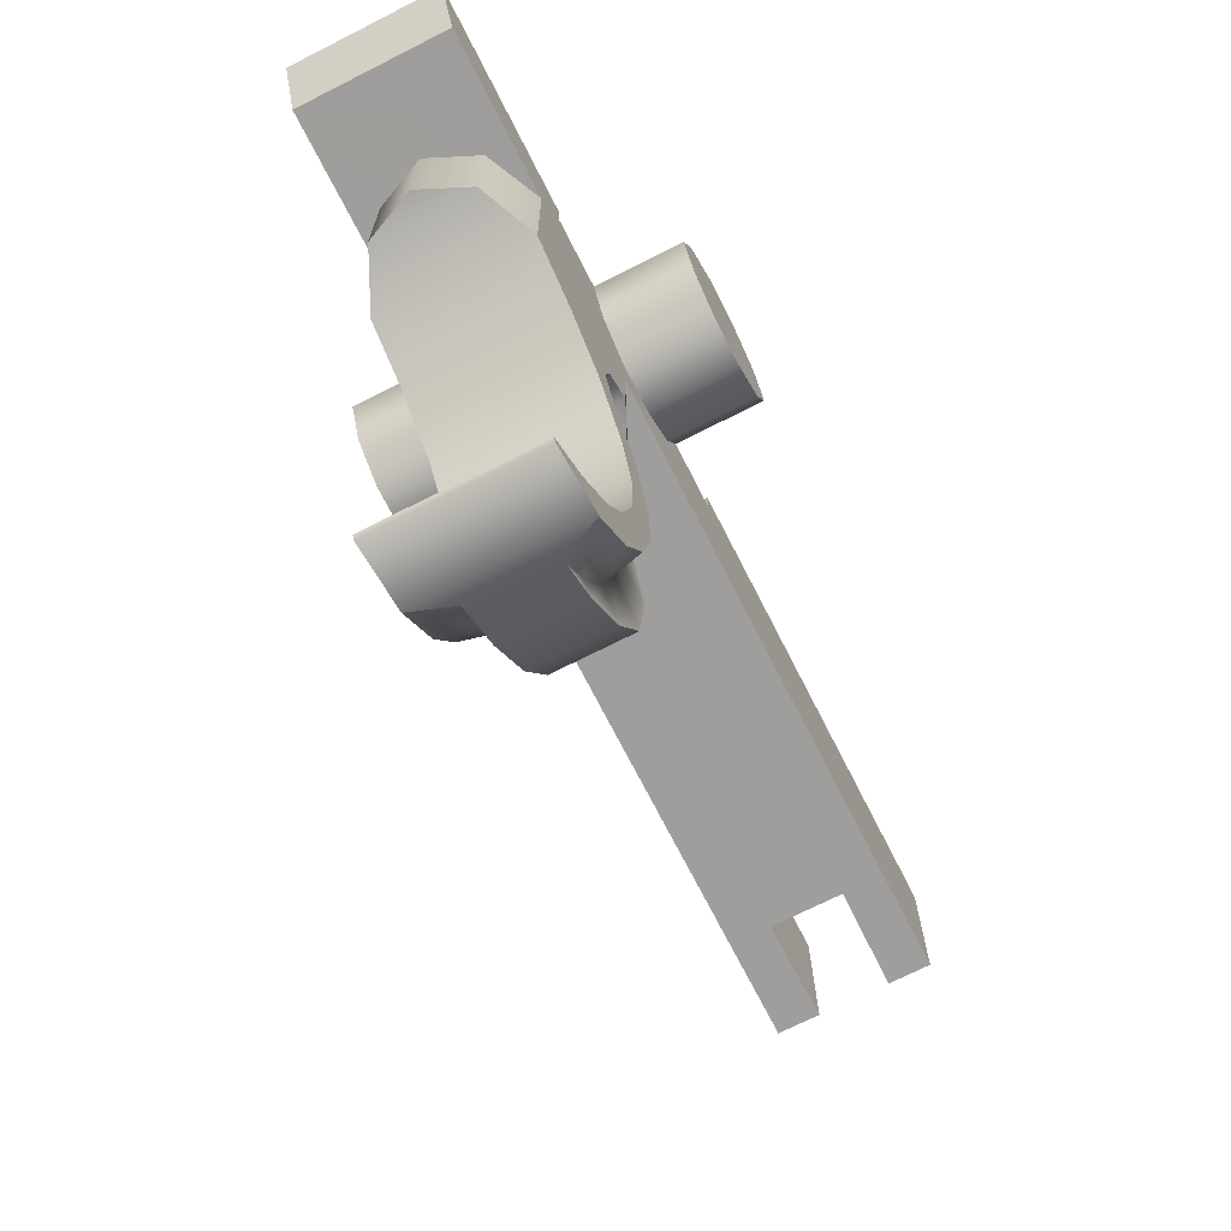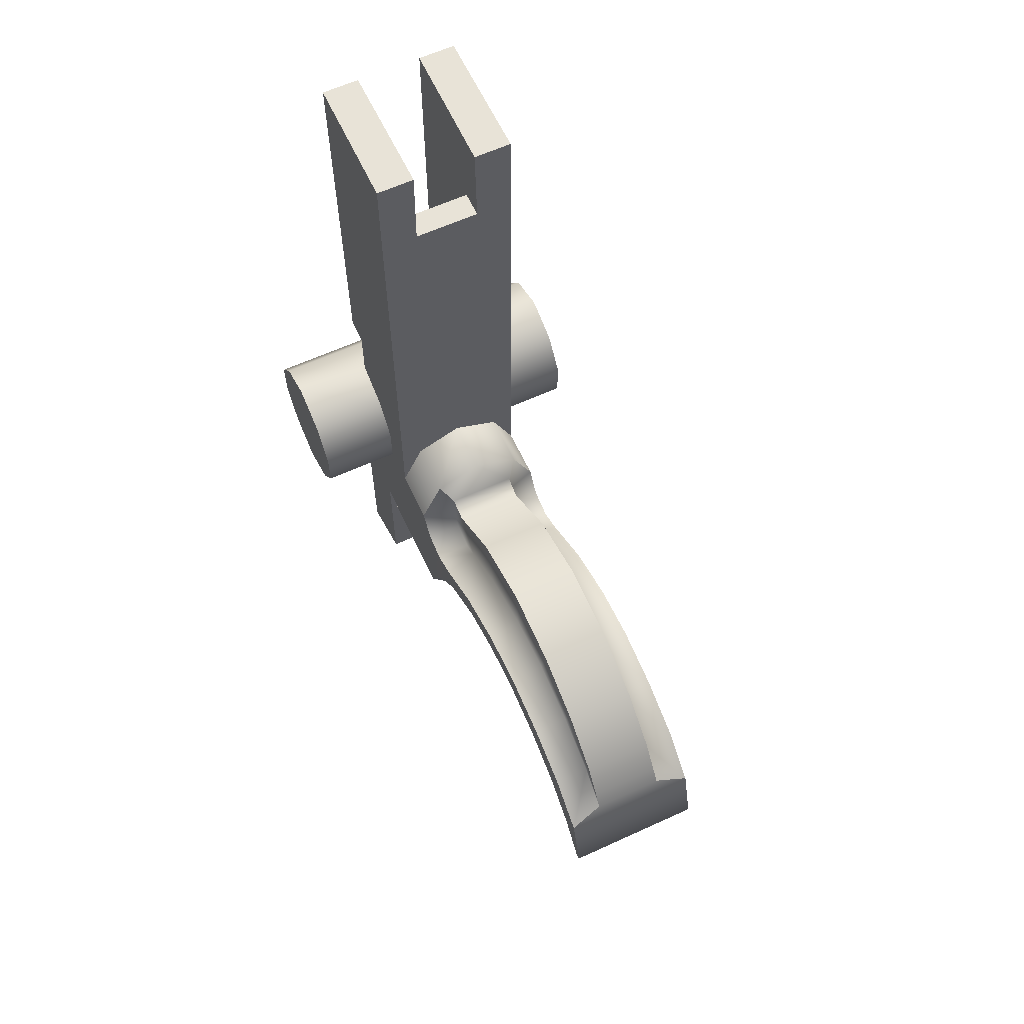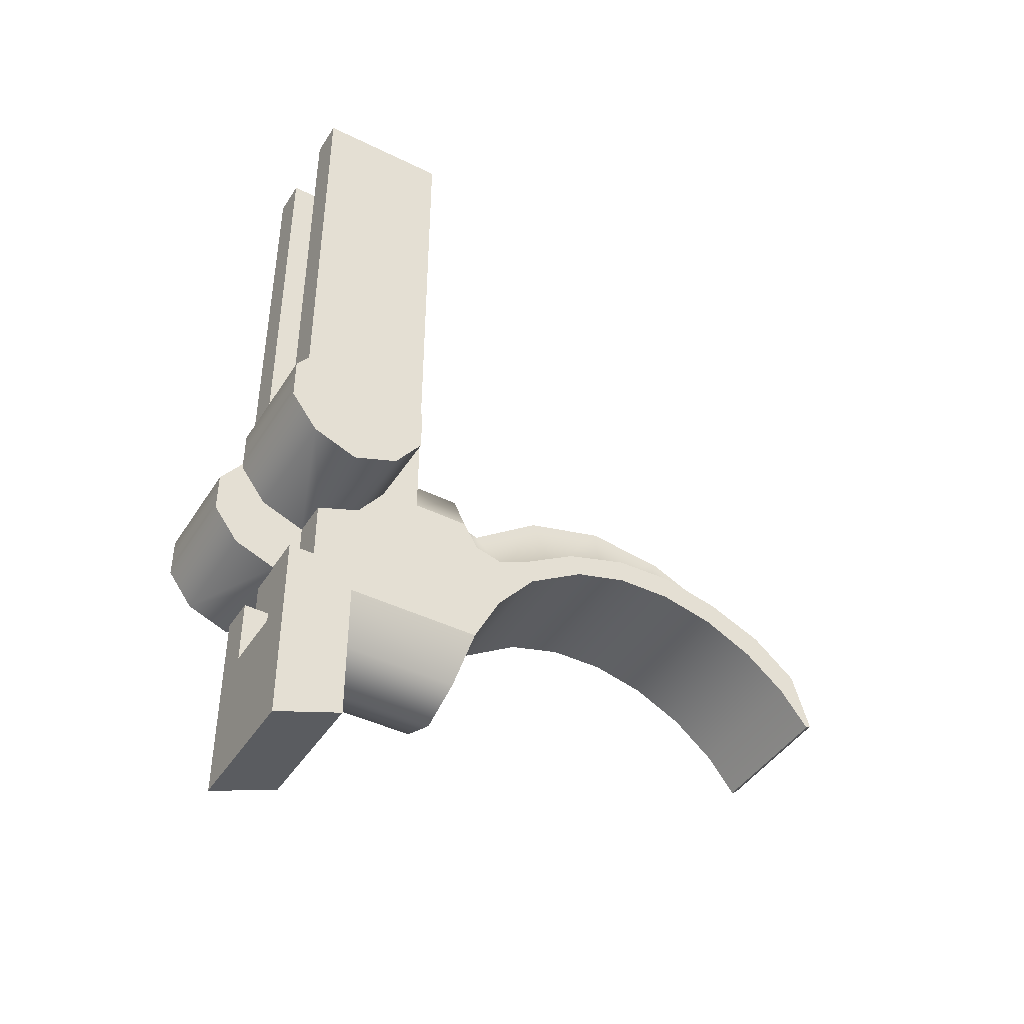
<metadata>
{"format":"obj","ext":"obj","renderer":"f3d","projection":"perspective","resolution":1024,"background":"white","views":[{"elev":-70.9,"azim":26.9,"up":"+Z"},{"elev":62.2,"azim":155.1,"up":"+Y"},{"elev":-43.5,"azim":59.8,"up":"+Y"}]}
</metadata>
<code>
g trigger_LOD0
v 1.192e-09 -0.01291 -0.009443
v -5.96e-10 -0.01294 -0.002434
v 0.002608 -0.01178 -0.002434
v 0.002578 -0.01177 -0.009514
v 0.003937 -0.008961 -0.002433
v 0.003937 -0.008929 -0.01012
v 0.002006 0.001618 -0.02003
v 0.003937 0.001095 -0.0202
v 0.003937 -1.447e-05 -0.01662
v 0.002005 0.0004961 -0.01629
v 0.002005 -0.001433 -0.01303
v 0.003937 -0.002048 -0.01326
v 0.003937 -0.002712 -0.01171
v 0.002006 -0.002028 -0.01199
v 0.001989 0.0005161 -0.0112
v 0.002004 -0.001688 -0.0106
v 0.002003 -0.0007929 -0.009919
v 0.003937 -0.002302 -0.01017
v 0.003937 -0.0008333 -0.009287
v 0.001998 0.0008837 -0.009995
v 0.002666 0.001909 -0.009286
v 0.001992 0.003392 -0.01513
v 0.001991 0.004631 -0.01964
v 0.001993 0.004117 -0.02406
v 0.002004 0.001731 -0.02347
v 0.001993 0.002396 -0.02781
v 0.002006 0.0009177 -0.02703
v 0.001993 0.0001703 -0.03051
v 0.002004 -0.0005039 -0.0301
v 0.001998 -0.001366 -0.03159
v 0.002013 -0.002175 -0.03213
v 0.003937 -0.002991 -0.03251
v 0.003937 -0.0008932 -0.03004
v 0.003937 0.0004911 -0.02689
v 0.003937 0.001226 -0.0235
v 0.003937 -0.004347 -0.03158
v 0.003937 -0.002991 -0.03251
v 0.003937 -0.006334 -0.03349
v 0.003936 -0.006497 -0.03321
v 0.003937 -0.002405 -0.02927
v 0.003937 -0.0008932 -0.03004
v 0.003936 -0.0009934 -0.02642
v 0.003937 0.0004911 -0.02689
v 0.003936 -0.0003009 -0.02338
v 0.003937 0.001226 -0.0235
v 0.003937 -0.0003501 -0.02025
v 0.003937 0.001095 -0.0202
v 0.003937 -0.00123 -0.01714
v 0.003937 -1.447e-05 -0.01662
v 0.003937 -0.003262 -0.01389
v 0.003937 -0.002048 -0.01326
v 0.003937 -0.005888 -0.01167
v 0.003937 -0.002712 -0.01171
v 0.003937 -0.008929 -0.01012
v 0.003937 -0.002302 -0.01017
v 0.003937 -0.0008333 -0.009287
v 0.003937 -0.000836 -0.00615
v 0.003937 -0.008961 -0.002433
v 0.003937 -0.007391 -5.247e-05
v 0.003937 -0.01871 0.001396
v 0.003937 -0.01733 -0.002451
v 0.003937 -0.007391 0.001396
v 0.003937 -0.0009919 -0.003985
v 0.003937 -0.002987 -0.002499
v 0.003937 -0.003937 -4.707e-05
v 0.003937 0.001399 -0.003985
v 0.003937 0.003394 -0.002499
v 0.003937 0.007727 -5.247e-05
v 0.003937 0.03069 -0.00615
v 0.003937 0.03069 0.001409
v 0.003937 0.007727 0.00141
v 0.003937 0.004345 -4.707e-05
v 0.002578 -0.01177 -0.009514
v -0.002578 -0.01177 -0.009514
v 1.192e-09 -0.01291 -0.009443
v -0.003936 -0.008929 -0.01012
v 0.003937 -0.008929 -0.01012
v -0.003936 -0.005888 -0.01167
v 0.003937 -0.005888 -0.01167
v -0.003936 -0.003262 -0.01389
v 0.003937 -0.003262 -0.01389
v 0.003937 -0.00123 -0.01714
v -0.003937 -0.00123 -0.01714
v -0.003936 -0.0003501 -0.02025
v 0.003937 -0.0003501 -0.02025
v 0.003936 -0.0003009 -0.02338
v -0.003936 -0.0003009 -0.02338
v -0.003936 -0.0009934 -0.02642
v 0.003936 -0.0009934 -0.02642
v -0.003936 -0.002405 -0.02927
v 0.003937 -0.002405 -0.02927
v 0.003937 -0.004347 -0.03158
v -0.003936 -0.004347 -0.03158
v -0.003936 -0.006497 -0.03321
v 0.003936 -0.006497 -0.03321
v 0.003937 -0.000836 -0.00615
v 0.002666 0.001909 -0.00615
v 0.002666 0.001909 -0.009286
v 0.003937 -0.0008333 -0.009287
v 3.278e-09 0.003013 -0.00615
v 3.874e-09 0.003013 -0.009276
v -0.001991 0.004631 -0.01964
v -0.001993 0.004117 -0.02406
v 0.001993 0.004117 -0.02406
v 0.001991 0.004631 -0.01964
v -0.001992 0.003392 -0.01513
v 0.001992 0.003392 -0.01513
v 0.001989 0.0005161 -0.0112
v -0.001989 0.0005161 -0.0112
v 0.001998 0.0008837 -0.009995
v -0.001998 0.0008837 -0.009995
v 0.001993 0.002396 -0.02781
v -0.001993 0.002396 -0.02781
v -0.001993 0.0001703 -0.03051
v 0.001993 0.0001703 -0.03051
v -0.001998 -0.001366 -0.03159
v 0.001998 -0.001366 -0.03159
v -0.002013 -0.002175 -0.03213
v 0.002013 -0.002175 -0.03213
v 0.003937 -0.002991 -0.03251
v -0.003937 -0.002991 -0.03251
v -0.003936 -0.006334 -0.03349
v 0.003937 -0.006334 -0.03349
v -0.003936 -0.006497 -0.03321
v 0.003936 -0.006497 -0.03321
v 3.874e-09 0.003013 -0.009276
v 0.002666 0.001909 -0.009286
v -0.002666 0.001909 -0.009286
v 0.001849 0.03069 0.001409
v 0.001793 0.03069 -0.00615
v 0.003937 0.03069 -0.00615
v 0.003937 0.03069 0.001409
v 0.001855 -0.007391 -5.247e-05
v 0.001855 -0.003937 -5.247e-05
v 0.003937 -0.003937 -4.707e-05
v 0.003937 -0.007391 -5.247e-05
v 0.001855 0.007727 0.00141
v 0.003937 0.007727 0.00141
v 0.003937 0.007727 -5.247e-05
v 0.001855 0.007727 -5.247e-05
v 0.003937 0.03069 0.001409
v 0.003937 0.007727 0.00141
v 0.001855 0.007727 0.00141
v 0.001849 0.03069 0.001409
v 0.001855 -0.007391 0.001396
v 0.001855 -0.007391 -5.247e-05
v 0.003937 -0.007391 -5.247e-05
v 0.003937 -0.007391 0.001396
v 0.003937 -0.01733 -0.002451
v -0.003937 -0.01733 -0.002451
v -0.003937 -0.01871 0.001396
v 0.003937 -0.01871 0.001396
v 0.003937 -0.007391 0.001396
v 0.001855 -0.01124 0.001396
v 0.001855 -0.007391 0.001396
v 0.003937 -0.01871 0.001396
v -0.003937 -0.01871 0.001396
v -0.001855 -0.01124 0.001396
v -0.003937 -0.007391 0.001396
v -0.001855 -0.007391 0.001396
v 0.001855 -0.007391 -5.247e-05
v 0.001855 -0.005751 -0.003145
v 0.001855 0.001147 -0.00469
v 0.001855 -0.003937 -5.247e-05
v 0.001855 0.004345 -5.247e-05
v 0.001855 0.007727 -5.247e-05
v 0.001855 -0.01124 0.001396
v 0.001855 -0.007391 0.001396
v 0.001855 0.02557 -0.00469
v 0.001849 0.03069 0.001409
v 0.001793 0.03069 -0.00615
v 0.001855 0.02557 -0.006152
v 0.001855 0.007727 0.00141
v 0.001855 -0.002987 0.002405
v 0.001855 0.001399 0.003891
v 0.001855 -0.0009919 0.003891
v 0.001855 0.003394 0.002405
v 0.002608 -0.01178 -0.002434
v 0.003937 -0.01733 -0.002451
v 0.003937 -0.008961 -0.002433
v -5.96e-10 -0.01294 -0.002434
v -0.003937 -0.01733 -0.002451
v -0.002608 -0.01178 -0.002434
v -0.003937 -0.008961 -0.002433
v -0.001855 -0.01124 0.001396
v -0.001855 -0.005751 -0.003145
v 0.001855 -0.005751 -0.003145
v 0.001855 -0.01124 0.001396
v -0.001855 0.001147 -0.00469
v -0.001855 0.02557 -0.00469
v 0.001855 0.02557 -0.00469
v 0.001855 0.001147 -0.00469
v 0.002666 0.001909 -0.00615
v 0.003937 -0.000836 -0.00615
v 0.003937 0.03069 -0.00615
v 0.001855 0.02557 -0.006152
v 3.278e-09 0.003013 -0.00615
v 0.001793 0.03069 -0.00615
v -0.001855 0.02557 -0.006152
v -0.002666 0.001909 -0.00615
v -0.003937 0.03069 -0.00615
v -0.003937 -0.000836 -0.00615
v -0.001792 0.03069 -0.00615
v 0.001855 0.004345 -5.247e-05
v 0.001855 0.007727 -5.247e-05
v 0.003937 0.007727 -5.247e-05
v 0.003937 0.004345 -4.707e-05
v 0.008476 0.003394 0.002405
v 0.008476 0.004345 -4.707e-05
v 0.008476 -0.003937 -4.707e-05
v 0.008476 -0.0009919 0.003891
v 0.008476 0.001399 0.003891
v 0.008476 -0.002987 0.002405
v 0.008476 -0.002987 -0.002499
v 0.008476 0.001399 -0.003985
v 0.008476 -0.0009919 -0.003985
v 0.008476 0.003394 -0.002499
v 0.008476 -0.0009919 0.003891
v 0.008476 -0.002987 0.002405
v 0.001855 -0.002987 0.002405
v 0.001855 -0.0009919 0.003891
v 0.001855 -0.003937 -5.247e-05
v 0.003937 -0.003937 -4.707e-05
v 0.001855 0.001399 0.003891
v 0.008476 0.001399 0.003891
v 0.008476 0.003394 0.002405
v 0.001855 0.003394 0.002405
v 0.003937 0.004345 -4.707e-05
v 0.008476 0.004345 -4.707e-05
v 0.001855 0.004345 -5.247e-05
v 0.008476 -0.003937 -4.707e-05
v 0.008476 -0.002987 -0.002499
v 0.003937 -0.002987 -0.002499
v 0.008476 -0.0009919 -0.003985
v 0.003937 -0.0009919 -0.003985
v 0.008476 0.001399 -0.003985
v 0.003937 0.001399 -0.003985
v 0.008476 0.003394 -0.002499
v 0.003937 0.003394 -0.002499
v 0.008476 0.004345 -4.707e-05
v 0.003937 0.004345 -4.707e-05
v -0.001855 0.001147 -0.00469
v 0.001855 0.001147 -0.00469
v 0.001855 -0.005751 -0.003145
v -0.001855 -0.005751 -0.003145
v 1.192e-09 -0.01291 -0.009443
v -0.002578 -0.01177 -0.009514
v -0.002608 -0.01178 -0.002434
v -5.96e-10 -0.01294 -0.002434
v -0.003937 -0.008961 -0.002433
v -0.003936 -0.008929 -0.01012
v -0.002006 0.001618 -0.02003
v -0.002005 0.0004961 -0.01629
v -0.003937 -1.447e-05 -0.01662
v -0.003937 0.001095 -0.0202
v -0.002005 -0.001433 -0.01303
v -0.003937 -0.002048 -0.01326
v -0.003937 -0.002712 -0.01171
v -0.002005 -0.002028 -0.01199
v -0.001989 0.0005161 -0.0112
v -0.002004 -0.001688 -0.0106
v -0.002003 -0.0007929 -0.009919
v -0.003937 -0.002302 -0.01017
v -0.003937 -0.0008333 -0.009287
v -0.001998 0.0008837 -0.009995
v -0.002666 0.001909 -0.009286
v -0.001992 0.003392 -0.01513
v -0.001991 0.004631 -0.01964
v -0.001993 0.004117 -0.02406
v -0.002004 0.001731 -0.02347
v -0.001993 0.002396 -0.02781
v -0.002006 0.0009177 -0.02703
v -0.001993 0.0001703 -0.03051
v -0.002003 -0.0005039 -0.0301
v -0.001998 -0.001366 -0.03159
v -0.002013 -0.002175 -0.03213
v -0.003937 -0.002991 -0.03251
v -0.003937 -0.0008932 -0.03004
v -0.003937 0.0004911 -0.02689
v -0.003937 0.001226 -0.0235
v -0.003936 -0.004347 -0.03158
v -0.003936 -0.006497 -0.03321
v -0.003936 -0.006334 -0.03349
v -0.003937 -0.002991 -0.03251
v -0.003936 -0.002405 -0.02927
v -0.003937 -0.0008932 -0.03004
v -0.003936 -0.0009934 -0.02642
v -0.003937 0.0004911 -0.02689
v -0.003936 -0.0003009 -0.02338
v -0.003937 0.001226 -0.0235
v -0.003936 -0.0003501 -0.02025
v -0.003937 0.001095 -0.0202
v -0.003937 -0.00123 -0.01714
v -0.003937 -1.447e-05 -0.01662
v -0.003936 -0.003262 -0.01389
v -0.003937 -0.002048 -0.01326
v -0.003936 -0.005888 -0.01167
v -0.003937 -0.002712 -0.01171
v -0.003936 -0.008929 -0.01012
v -0.003937 -0.002302 -0.01017
v -0.003937 -0.0008333 -0.009287
v -0.003937 -0.000836 -0.00615
v -0.003937 -0.008961 -0.002433
v -0.003937 -0.007391 -5.247e-05
v -0.003937 -0.01871 0.001396
v -0.003937 -0.01733 -0.002451
v -0.003937 -0.007391 0.001396
v -0.003937 -0.0009919 -0.003985
v -0.003937 -0.002987 -0.002499
v -0.003937 -0.003937 -4.708e-05
v -0.003937 0.001399 -0.003985
v -0.003937 0.003394 -0.002499
v -0.003937 0.007727 -5.247e-05
v -0.003937 0.03069 -0.00615
v -0.003937 0.03069 0.001409
v -0.003937 0.007727 0.00141
v -0.003937 0.004345 -4.708e-05
v -0.002666 0.001909 -0.00615
v -0.003937 -0.000836 -0.00615
v -0.003937 -0.0008333 -0.009287
v -0.002666 0.001909 -0.009286
v 3.278e-09 0.003013 -0.00615
v 3.874e-09 0.003013 -0.009276
v -0.001849 0.03069 0.001409
v -0.003937 0.03069 0.001409
v -0.003937 0.03069 -0.00615
v -0.001792 0.03069 -0.00615
v -0.001855 -0.007391 -5.247e-05
v -0.003937 -0.007391 -5.247e-05
v -0.003937 -0.003937 -4.708e-05
v -0.001855 -0.003937 -5.247e-05
v -0.001855 0.007727 0.00141
v -0.001855 0.007727 -5.247e-05
v -0.003937 0.007727 -5.247e-05
v -0.003937 0.007727 0.00141
v -0.003937 0.03069 0.001409
v -0.001849 0.03069 0.001409
v -0.001855 0.007727 0.00141
v -0.003937 0.007727 0.00141
v -0.001855 -0.007391 0.001396
v -0.003937 -0.007391 0.001396
v -0.003937 -0.007391 -5.247e-05
v -0.001855 -0.007391 -5.247e-05
v -0.001855 0.001147 -0.00469
v -0.001855 -0.005751 -0.003145
v -0.001855 -0.007391 -5.247e-05
v -0.001855 -0.003937 -5.247e-05
v -0.001855 0.004345 -5.247e-05
v -0.001855 0.007727 -5.247e-05
v -0.001855 -0.01124 0.001396
v -0.001855 -0.007391 0.001396
v -0.001855 0.02557 -0.00469
v -0.001849 0.03069 0.001409
v -0.001792 0.03069 -0.00615
v -0.001855 0.02557 -0.006152
v -0.001855 0.007727 0.00141
v -0.001855 -0.002987 0.002405
v -0.001855 0.001399 0.003891
v -0.001855 0.003394 0.002405
v -0.001855 -0.0009919 0.003891
v -0.001855 0.02557 -0.006152
v 0.001855 0.02557 -0.006152
v 0.001855 0.02557 -0.00469
v -0.001855 0.02557 -0.00469
v -0.001855 0.004345 -5.247e-05
v -0.003937 0.004345 -4.708e-05
v -0.003937 0.007727 -5.247e-05
v -0.001855 0.007727 -5.247e-05
v -0.008476 -0.0009919 0.003891
v -0.008476 -0.002987 0.002405
v -0.008476 -0.003937 -4.708e-05
v -0.008476 0.003394 0.002405
v -0.008476 0.001399 0.003891
v -0.008476 0.004345 -4.708e-05
v -0.008476 -0.002987 -0.002499
v -0.008476 0.001399 -0.003985
v -0.008476 0.003394 -0.002499
v -0.008476 -0.0009919 -0.003985
v -0.008476 -0.0009919 0.003891
v -0.001855 -0.0009919 0.003891
v -0.001855 -0.002987 0.002405
v -0.008476 -0.002987 0.002405
v -0.001855 -0.003937 -5.247e-05
v -0.003937 -0.003937 -4.708e-05
v -0.001855 0.001399 0.003891
v -0.008476 0.001399 0.003891
v -0.008476 0.003394 0.002405
v -0.001855 0.003394 0.002405
v -0.003937 0.004345 -4.708e-05
v -0.008476 0.004345 -4.708e-05
v -0.001855 0.004345 -5.247e-05
v -0.008476 -0.003937 -4.708e-05
v -0.008476 -0.002987 -0.002499
v -0.003937 -0.002987 -0.002499
v -0.008476 -0.0009919 -0.003985
v -0.003937 -0.0009919 -0.003985
v -0.008476 0.001399 -0.003985
v -0.003937 0.001399 -0.003985
v -0.008476 0.003394 -0.002499
v -0.003937 0.003394 -0.002499
v -0.008476 0.004345 -4.708e-05
v -0.003937 0.004345 -4.708e-05
g trigger_LOD0_0
f 3 2 1
f 4 3 1
f 5 3 4
f 6 5 4
f 9 8 7
f 10 9 7
f 9 10 11
f 12 9 11
f 13 12 11
f 14 13 11
f 14 11 15
f 14 15 16
f 17 16 15
f 18 16 17
f 18 13 14
f 16 18 14
f 19 18 17
f 20 17 15
f 17 20 21
f 19 17 21
f 22 15 11
f 10 22 11
f 23 22 10
f 7 23 10
f 24 23 7
f 25 24 7
f 26 24 25
f 27 26 25
f 26 27 28
f 27 29 28
f 30 28 29
f 31 30 29
f 32 31 29
f 33 32 29
f 33 29 27
f 34 33 27
f 34 27 25
f 35 34 25
f 35 25 7
f 8 35 7
f 38 37 36
f 39 38 36
f 36 37 40
f 37 41 40
f 40 41 42
f 41 43 42
f 42 43 44
f 43 45 44
f 44 45 46
f 45 47 46
f 46 47 48
f 47 49 48
f 48 49 50
f 49 51 50
f 50 51 52
f 51 53 52
f 52 53 54
f 53 55 54
f 55 56 54
f 54 56 57
f 58 54 57
f 59 58 57
f 58 59 60
f 61 58 60
f 62 60 59
f 63 59 57
f 63 64 59
f 64 65 59
f 66 63 57
f 67 66 57
f 67 57 68
f 69 68 57
f 69 70 68
f 70 71 68
f 72 67 68
f 75 74 73
f 73 74 76
f 77 73 76
f 77 76 78
f 79 77 78
f 79 78 80
f 81 79 80
f 82 81 80
f 83 82 80
f 82 83 84
f 85 82 84
f 86 85 84
f 87 86 84
f 86 87 88
f 89 86 88
f 89 88 90
f 91 89 90
f 92 91 90
f 93 92 90
f 92 93 94
f 95 92 94
f 98 97 96
f 99 98 96
f 97 98 100
f 98 101 100
f 104 103 102
f 105 104 102
f 105 102 106
f 107 105 106
f 108 107 106
f 109 108 106
f 110 108 109
f 111 110 109
f 104 112 103
f 112 113 103
f 113 112 114
f 112 115 114
f 114 115 116
f 115 117 116
f 116 117 118
f 117 119 118
f 118 119 120
f 121 118 120
f 121 120 122
f 120 123 122
f 122 123 124
f 123 125 124
f 110 111 126
f 126 127 110
f 128 126 111
f 131 130 129
f 132 131 129
f 135 134 133
f 136 135 133
f 139 138 137
f 140 139 137
f 143 142 141
f 144 143 141
f 147 146 145
f 148 147 145
f 151 150 149
f 152 151 149
f 155 154 153
f 153 154 156
f 156 154 157
f 154 158 157
f 158 159 157
f 158 160 159
f 163 162 161
f 164 163 161
f 163 164 165
f 166 163 165
f 161 162 167
f 168 161 167
f 169 163 166
f 170 169 166
f 170 171 169
f 171 172 169
f 173 170 166
f 165 164 174
f 175 165 174
f 176 175 174
f 175 177 165
f 180 179 178
f 178 179 181
f 179 182 181
f 182 183 181
f 182 184 183
f 187 186 185
f 188 187 185
f 191 190 189
f 192 191 189
f 195 194 193
f 195 193 196
f 193 197 196
f 198 195 196
f 199 196 197
f 199 197 200
f 200 201 199
f 201 200 202
f 201 203 199
f 206 205 204
f 207 206 204
f 210 209 208
f 211 210 208
f 212 211 208
f 211 213 210
f 209 210 214
f 215 209 214
f 216 215 214
f 215 217 209
f 220 219 218
f 221 220 218
f 220 222 219
f 222 223 219
f 224 221 218
f 225 224 218
f 224 225 226
f 227 224 226
f 226 228 227
f 226 229 228
f 228 230 227
f 231 219 223
f 231 223 232
f 223 233 232
f 232 233 234
f 233 235 234
f 234 235 236
f 235 237 236
f 236 237 238
f 237 239 238
f 238 239 240
f 239 241 240
f 244 243 242
f 245 244 242
f 248 247 246
f 249 248 246
f 248 250 247
f 250 251 247
f 254 253 252
f 255 254 252
f 253 254 256
f 254 257 256
f 257 258 256
f 258 259 256
f 256 259 260
f 260 259 261
f 260 261 262
f 261 263 262
f 263 261 259
f 258 263 259
f 263 264 262
f 265 260 262
f 266 265 262
f 264 266 262
f 267 253 256
f 260 267 256
f 268 252 253
f 267 268 253
f 268 269 252
f 269 270 252
f 269 271 270
f 271 272 270
f 272 271 273
f 274 272 273
f 273 275 274
f 275 276 274
f 276 277 274
f 277 278 274
f 274 278 272
f 278 279 272
f 272 279 270
f 279 280 270
f 270 280 252
f 280 255 252
f 283 282 281
f 284 283 281
f 284 281 285
f 286 284 285
f 286 285 287
f 288 286 287
f 288 287 289
f 290 288 289
f 290 289 291
f 292 290 291
f 292 291 293
f 294 292 293
f 294 293 295
f 296 294 295
f 296 295 297
f 298 296 297
f 298 297 299
f 300 298 299
f 301 300 299
f 301 299 302
f 299 303 302
f 302 303 304
f 304 303 305
f 303 306 305
f 305 307 304
f 308 302 304
f 308 304 309
f 304 310 309
f 302 308 311
f 312 302 311
f 313 302 312
f 313 314 302
f 315 314 313
f 316 315 313
f 317 313 312
f 320 319 318
f 321 320 318
f 321 318 322
f 323 321 322
f 326 325 324
f 327 326 324
f 330 329 328
f 331 330 328
f 334 333 332
f 335 334 332
f 338 337 336
f 339 338 336
f 342 341 340
f 343 342 340
f 346 345 344
f 347 346 344
f 348 347 344
f 349 348 344
f 345 346 350
f 346 351 350
f 349 344 352
f 352 353 349
f 354 353 352
f 355 354 352
f 353 356 349
f 357 347 348
f 357 348 358
f 348 359 358
f 360 357 358
f 363 362 361
f 364 363 361
f 367 366 365
f 368 367 365
f 371 370 369
f 372 371 369
f 373 372 369
f 372 374 371
f 375 371 374
f 375 374 376
f 374 377 376
f 378 375 376
f 381 380 379
f 382 381 379
f 383 381 382
f 384 383 382
f 380 385 379
f 385 386 379
f 386 385 387
f 385 388 387
f 389 387 388
f 390 387 389
f 391 389 388
f 382 392 384
f 384 392 393
f 394 384 393
f 394 393 395
f 396 394 395
f 396 395 397
f 398 396 397
f 398 397 399
f 400 398 399
f 400 399 401
f 402 400 401

</code>
